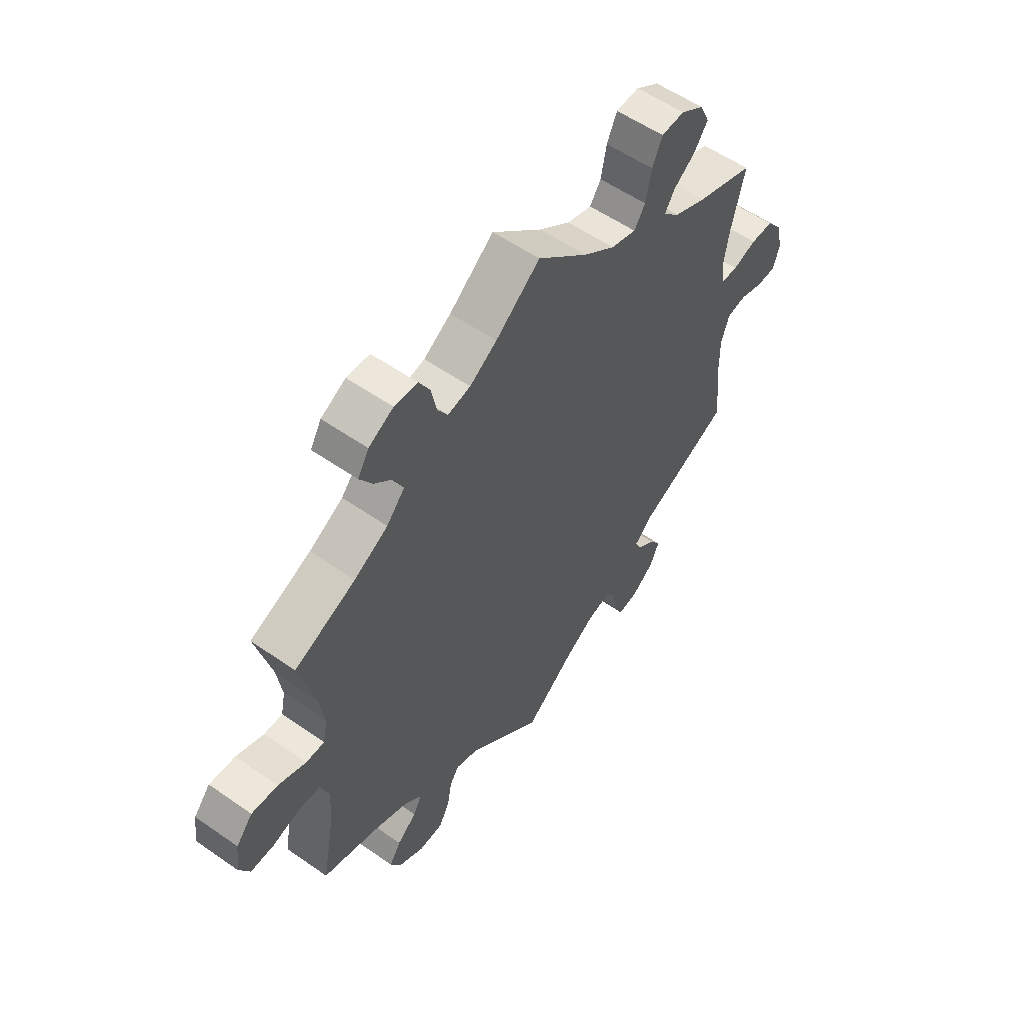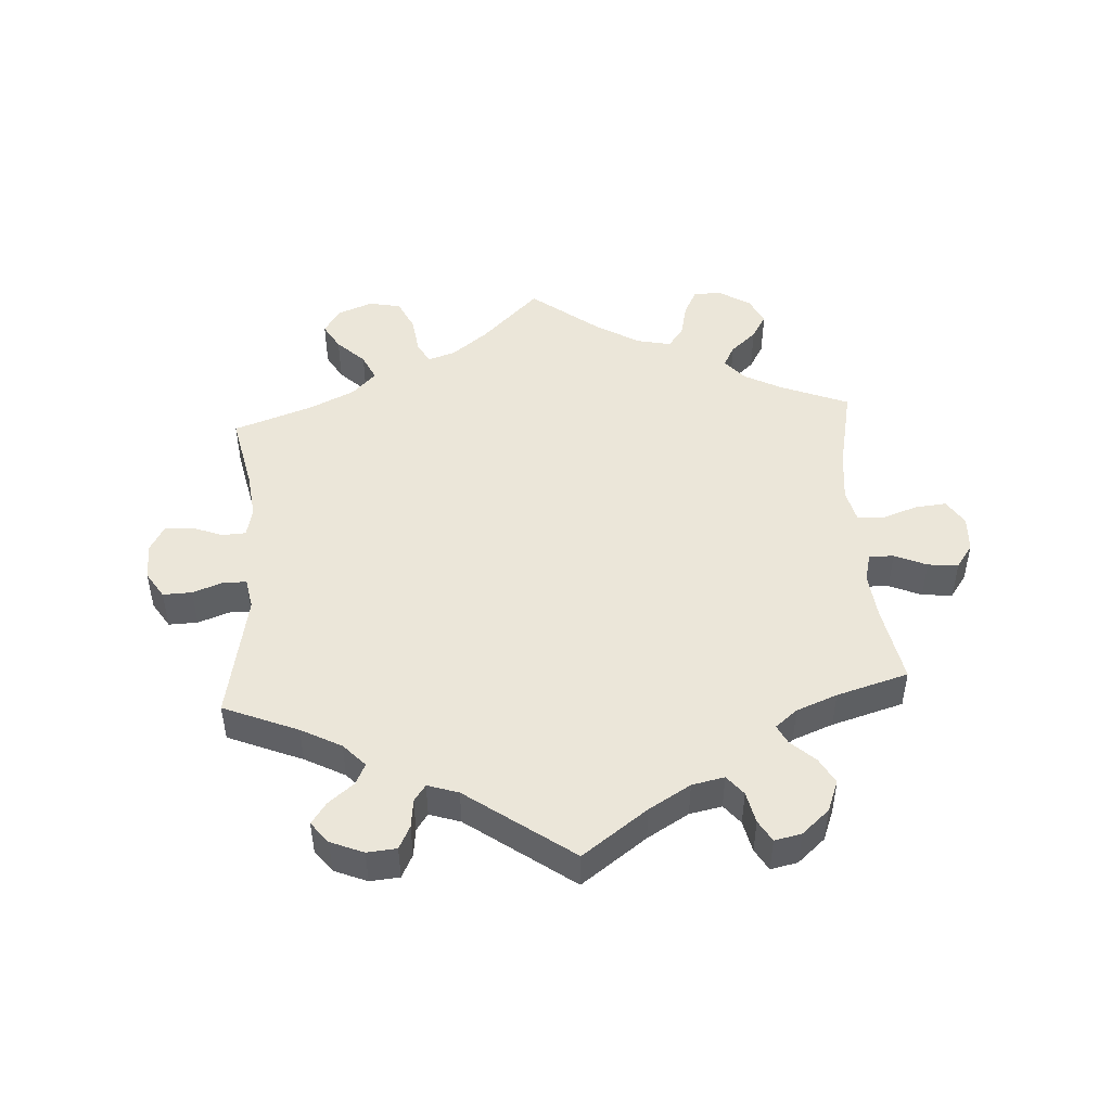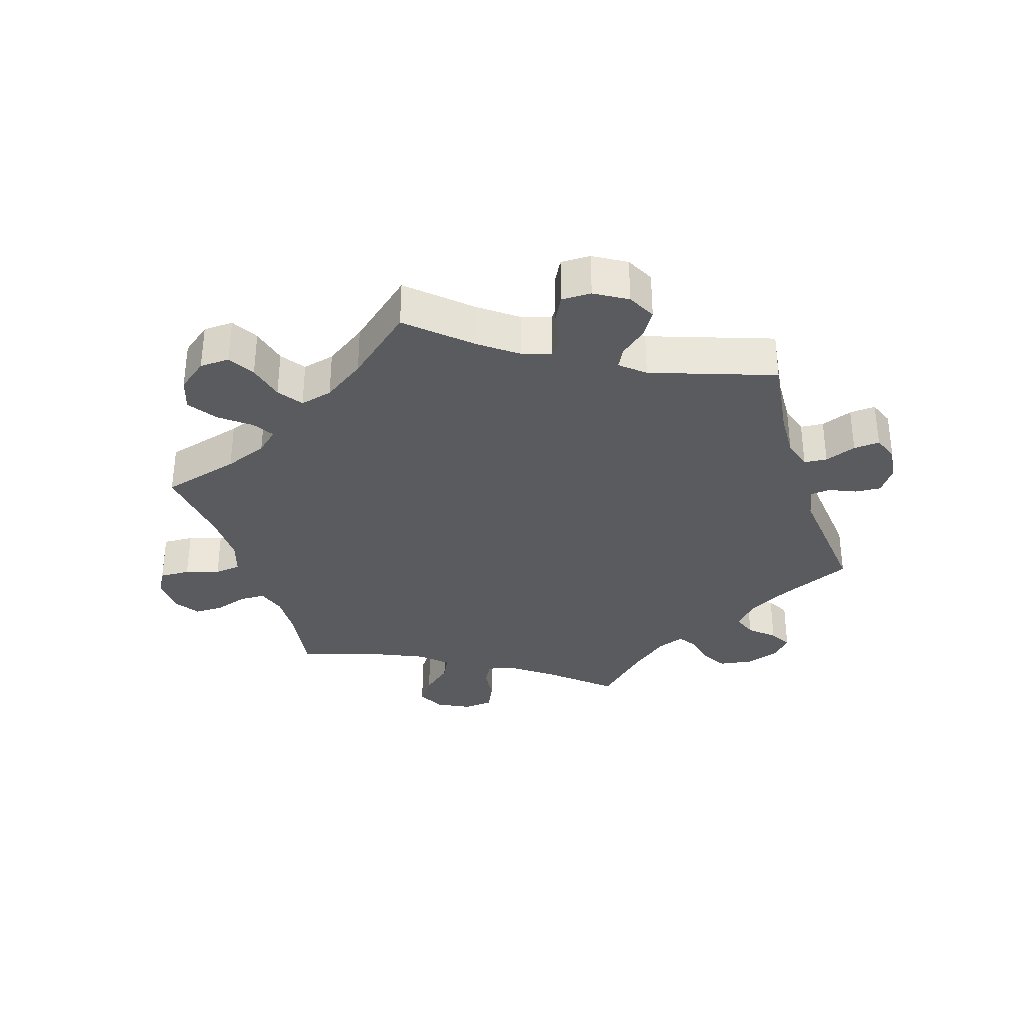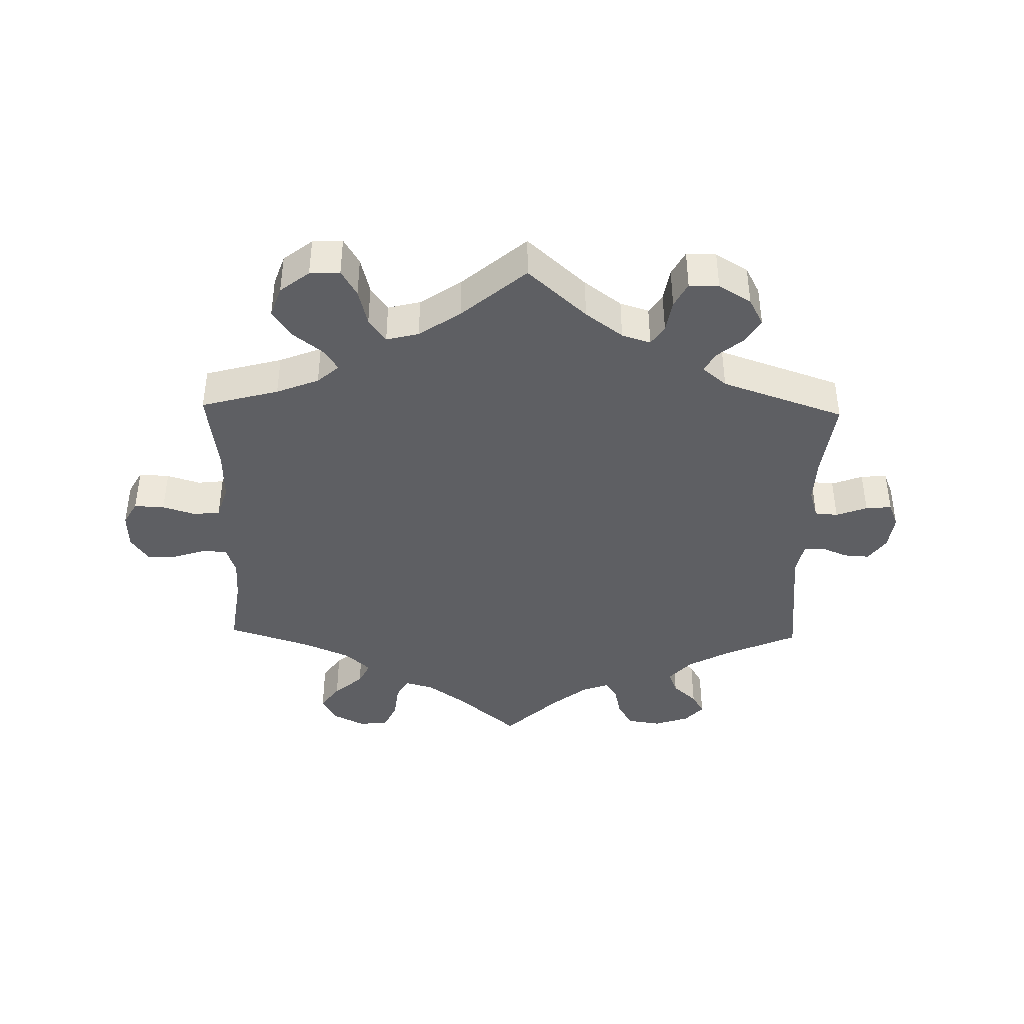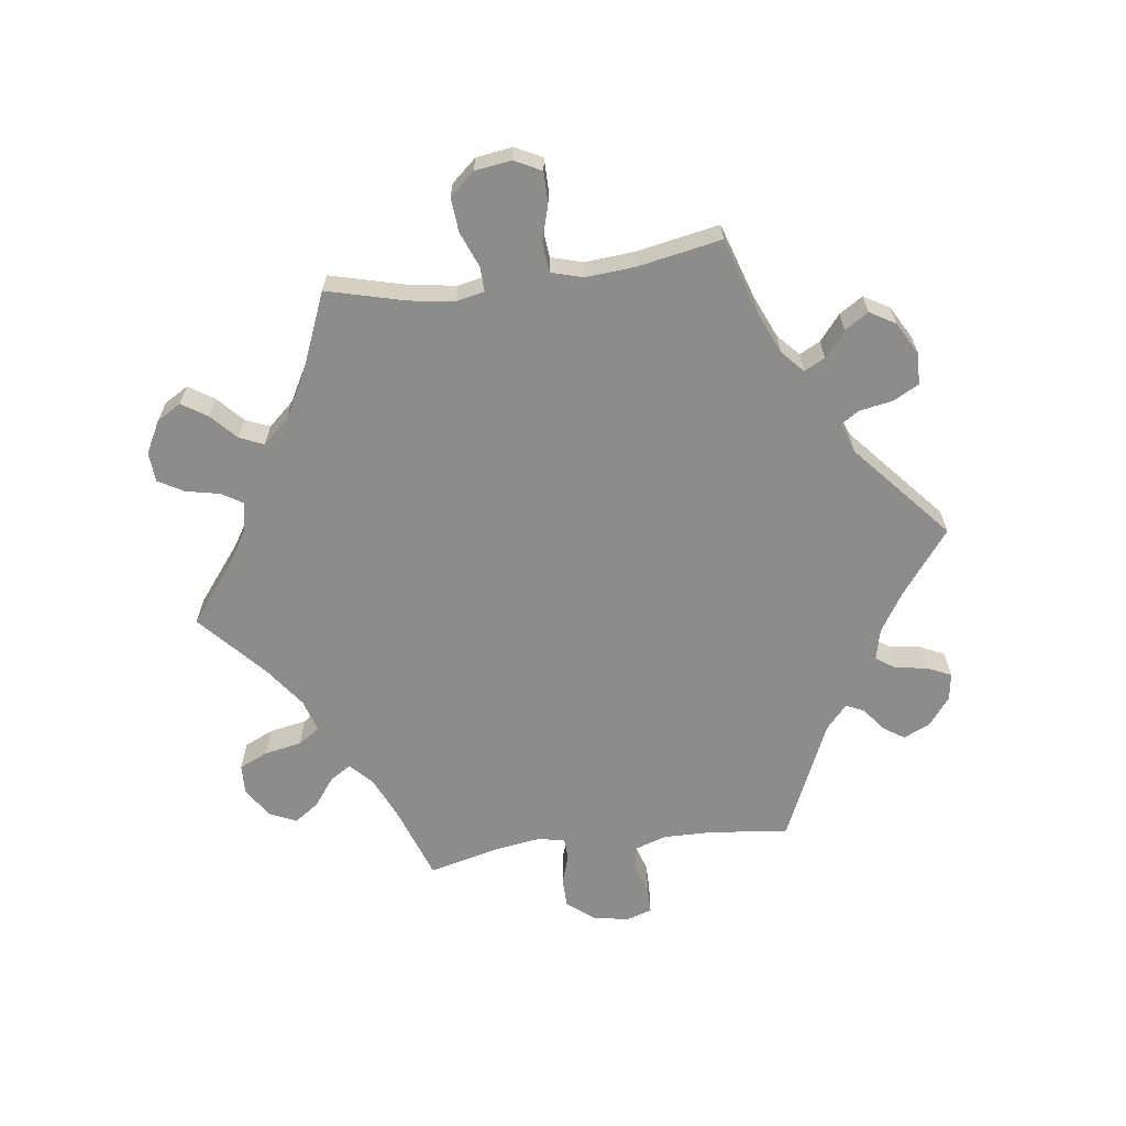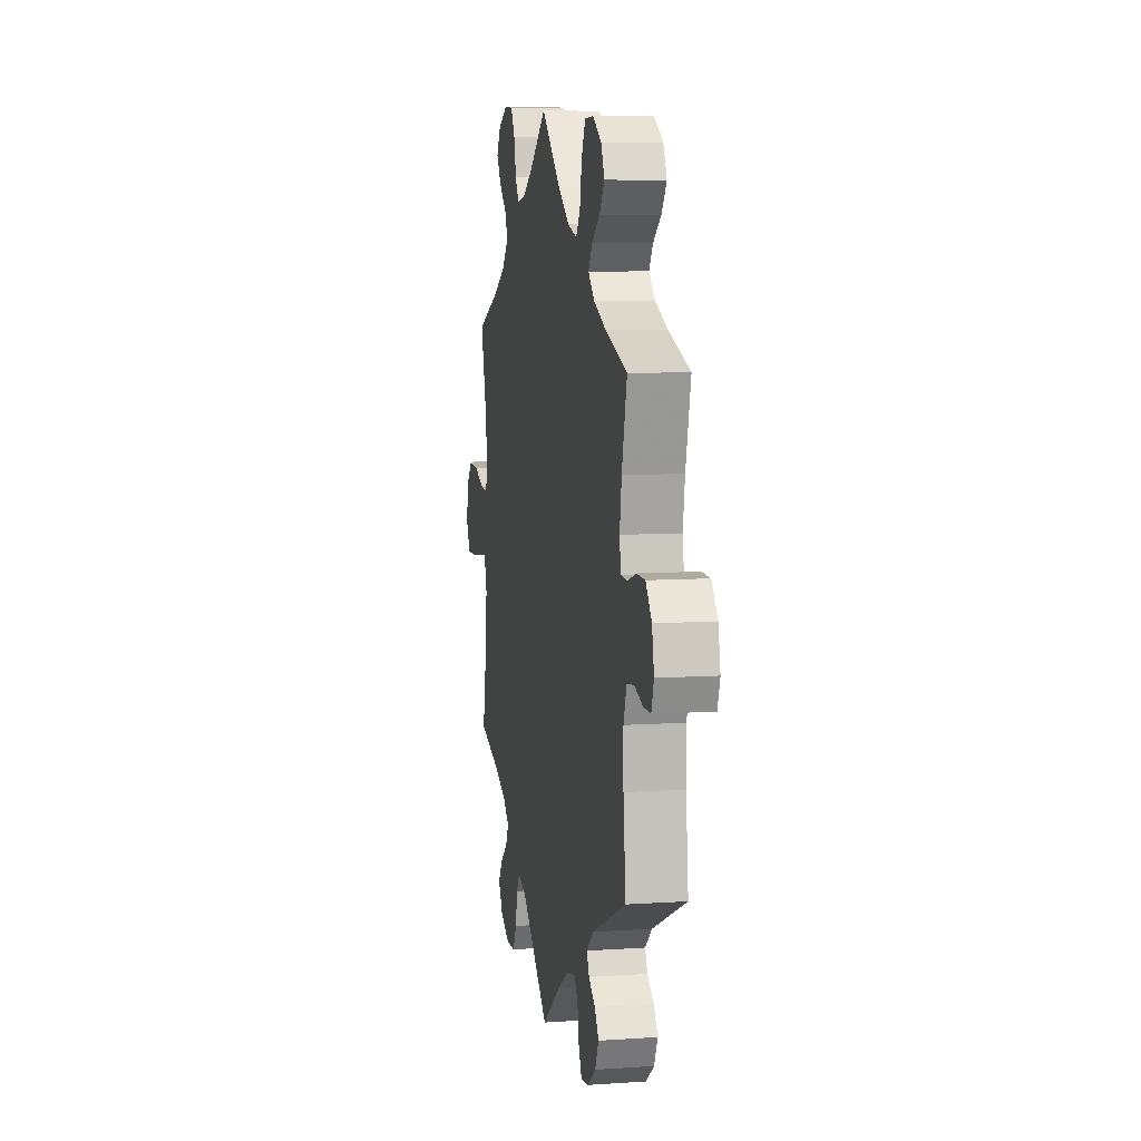
<metadata>
{"format":"obj","ext":"obj","renderer":"f3d","projection":"perspective","resolution":1024,"background":"white","views":[{"elev":56.3,"azim":126.1,"up":"+Z"},{"elev":47.7,"azim":-123.6,"up":"+Y"},{"elev":-33.5,"azim":137.4,"up":"+Y"},{"elev":-40.9,"azim":118.7,"up":"+Y"},{"elev":-64.1,"azim":97.6,"up":"+Y"},{"elev":8.0,"azim":-100.7,"up":"+Z"}]}
</metadata>
<code>
v -0.385 0.07 0.329
v -0.32 0.07 0.358
v -0.287 0.07 0.39
v -0.307 0.07 0.422
v -0.35 0.07 0.454
v -0.377 0.07 0.492
v -0.358 0.07 0.533
v -0.312 0.07 0.563
v -0.266 0.07 0.561
v -0.246 0.07 0.517
v -0.235 0.07 0.46
v -0.213 0.07 0.427
v -0.163 0.07 0.442
v -0.1 0.07 0.488
v 0 0.07 0.578
v 0.088 0.07 0.509
v 0.142 0.07 0.475
v 0.187 0.07 0.466
v 0.207 0.07 0.498
v 0.218 0.07 0.55
v 0.24 0.07 0.589
v 0.286 0.07 0.592
v 0.335 0.07 0.566
v 0.357 0.07 0.529
v 0.332 0.07 0.49
v 0.293 0.07 0.454
v 0.277 0.07 0.417
v 0.313 0.07 0.377
v 0.38 0.07 0.34
v 0.501 0.07 0.29
v 0.47 0.07 0.171
v 0.46 0.07 0.102
v 0.469 0.07 0.059
v 0.506 0.07 0.06
v 0.561 0.07 0.082
v 0.613 0.07 0.086
v 0.646 0.07 0.048
v 0.654 0.07 -0.008
v 0.633 0.07 -0.049
v 0.586 0.07 -0.049
v 0.53 0.07 -0.033
v 0.485 0.07 -0.037
v 0.471 0.07 -0.086
v 0.477 0.07 -0.162
v 0.501 0.07 -0.289
v 0.386 0.07 -0.326
v 0.321 0.07 -0.354
v 0.287 0.07 -0.385
v 0.303 0.07 -0.417
v 0.342 0.07 -0.449
v 0.365 0.07 -0.485
v 0.342 0.07 -0.524
v 0.292 0.07 -0.552
v 0.244 0.07 -0.55
v 0.223 0.07 -0.511
v 0.214 0.07 -0.46
v 0.196 0.07 -0.432
v 0.151 0.07 -0.448
v 0.001 0.07 -0.578
v -0.097 0.07 -0.503
v -0.156 0.07 -0.466
v -0.203 0.07 -0.455
v -0.223 0.07 -0.484
v -0.231 0.07 -0.534
v -0.248 0.07 -0.57
v -0.289 0.07 -0.564
v -0.332 0.07 -0.531
v -0.351 0.07 -0.49
v -0.329 0.07 -0.457
v -0.294 0.07 -0.431
v -0.281 0.07 -0.403
v -0.318 0.07 -0.37
v -0.5 0.07 -0.289
v -0.487 0.07 -0.167
v -0.486 0.07 -0.093
v -0.502 0.07 -0.045
v -0.54 0.07 -0.039
v -0.587 0.07 -0.054
v -0.625 0.07 -0.054
v -0.638 0.07 -0.014
v -0.627 0.07 0.041
v -0.595 0.07 0.081
v -0.55 0.07 0.082
v -0.503 0.07 0.067
v -0.47 0.07 0.069
v -0.463 0.07 0.112
v -0.473 0.07 0.178
v -0.5 0.07 0.289
v -0.385 0 0.329
v -0.32 0 0.358
v -0.287 0 0.39
v -0.307 0 0.422
v -0.35 0 0.454
v -0.377 0 0.492
v -0.358 0 0.533
v -0.312 0 0.563
v -0.266 0 0.561
v -0.246 0 0.517
v -0.235 0 0.46
v -0.213 0 0.427
v -0.163 0 0.442
v -0.1 0 0.488
v 0 0 0.578
v 0.088 0 0.509
v 0.142 0 0.475
v 0.187 0 0.466
v 0.207 0 0.498
v 0.218 0 0.55
v 0.24 0 0.589
v 0.286 0 0.592
v 0.335 0 0.566
v 0.357 0 0.529
v 0.332 0 0.49
v 0.293 0 0.454
v 0.277 0 0.417
v 0.313 0 0.377
v 0.38 0 0.34
v 0.501 0 0.29
v 0.47 0 0.171
v 0.46 0 0.102
v 0.469 0 0.059
v 0.506 0 0.06
v 0.561 0 0.082
v 0.613 0 0.086
v 0.646 0 0.048
v 0.654 0 -0.008
v 0.633 0 -0.049
v 0.586 0 -0.049
v 0.53 0 -0.033
v 0.485 0 -0.037
v 0.471 0 -0.086
v 0.477 0 -0.162
v 0.501 0 -0.289
v 0.386 0 -0.326
v 0.321 0 -0.354
v 0.287 0 -0.385
v 0.303 0 -0.417
v 0.342 0 -0.449
v 0.365 0 -0.485
v 0.342 0 -0.524
v 0.292 0 -0.552
v 0.244 0 -0.55
v 0.223 0 -0.511
v 0.214 0 -0.46
v 0.196 0 -0.432
v 0.151 0 -0.448
v 0.001 0 -0.578
v -0.097 0 -0.503
v -0.156 0 -0.466
v -0.203 0 -0.455
v -0.223 0 -0.484
v -0.231 0 -0.534
v -0.248 0 -0.57
v -0.289 0 -0.564
v -0.332 0 -0.531
v -0.351 0 -0.49
v -0.329 0 -0.457
v -0.294 0 -0.431
v -0.281 0 -0.403
v -0.318 0 -0.37
v -0.5 0 -0.289
v -0.487 0 -0.167
v -0.486 0 -0.093
v -0.502 0 -0.045
v -0.54 0 -0.039
v -0.587 0 -0.054
v -0.625 0 -0.054
v -0.638 0 -0.014
v -0.627 0 0.041
v -0.595 0 0.081
v -0.55 0 0.082
v -0.503 0 0.067
v -0.47 0 0.069
v -0.463 0 0.112
v -0.473 0 0.178
v -0.5 0 0.289
f 87 88 1
f 86 87 1 2
f 85 86 2 3
f 81 82 83 84
f 81 84 85
f 80 81 85
f 77 78 79 80
f 76 77 80 85
f 75 76 85 3
f 72 73 74
f 71 72 74 75
f 67 68 69 70
f 67 70 71
f 66 67 71
f 63 64 65 66
f 62 63 66 71
f 61 62 71 75
f 58 59 60
f 57 58 60 61
f 53 54 55 56
f 53 56 57
f 52 53 57
f 49 50 51 52
f 48 49 52 57
f 47 48 57 61
f 44 45 46
f 43 44 46 47
f 42 43 47 61
f 38 39 40 41
f 38 41 42
f 37 38 42
f 34 35 36 37
f 33 34 37 42
f 32 33 42 61
f 29 30 31
f 28 29 31 32
f 27 28 32 61
f 23 24 25 26
f 19 20 21 22
f 18 19 22 23
f 14 15 16
f 13 14 16 17
f 12 13 17 18
f 8 9 10 11
f 8 11 12
f 7 8 12
f 4 5 6 7
f 3 4 7 12
f 75 3 12 18
f 26 27 61 75
f 18 23 26 75
f 89 176 175
f 90 89 175 174
f 91 90 174 173
f 172 171 170 169
f 173 172 169
f 173 169 168
f 168 167 166 165
f 173 168 165 164
f 91 173 164 163
f 162 161 160
f 163 162 160 159
f 158 157 156 155
f 159 158 155
f 159 155 154
f 154 153 152 151
f 159 154 151 150
f 163 159 150 149
f 148 147 146
f 149 148 146 145
f 144 143 142 141
f 145 144 141
f 145 141 140
f 140 139 138 137
f 145 140 137 136
f 149 145 136 135
f 134 133 132
f 135 134 132 131
f 149 135 131 130
f 129 128 127 126
f 130 129 126
f 130 126 125
f 125 124 123 122
f 130 125 122 121
f 149 130 121 120
f 119 118 117
f 120 119 117 116
f 149 120 116 115
f 114 113 112 111
f 110 109 108 107
f 111 110 107 106
f 104 103 102
f 105 104 102 101
f 106 105 101 100
f 99 98 97 96
f 100 99 96
f 100 96 95
f 95 94 93 92
f 100 95 92 91
f 106 100 91 163
f 163 149 115 114
f 163 114 111 106
f 1 89 90 2
f 2 90 91 3
f 3 91 92 4
f 4 92 93 5
f 5 93 94 6
f 6 94 95 7
f 7 95 96 8
f 8 96 97 9
f 9 97 98 10
f 10 98 99 11
f 11 99 100 12
f 12 100 101 13
f 13 101 102 14
f 14 102 103 15
f 15 103 104 16
f 16 104 105 17
f 17 105 106 18
f 18 106 107 19
f 19 107 108 20
f 20 108 109 21
f 21 109 110 22
f 22 110 111 23
f 23 111 112 24
f 24 112 113 25
f 25 113 114 26
f 26 114 115 27
f 27 115 116 28
f 28 116 117 29
f 29 117 118 30
f 30 118 119 31
f 31 119 120 32
f 32 120 121 33
f 33 121 122 34
f 34 122 123 35
f 35 123 124 36
f 36 124 125 37
f 37 125 126 38
f 38 126 127 39
f 39 127 128 40
f 40 128 129 41
f 41 129 130 42
f 42 130 131 43
f 43 131 132 44
f 44 132 133 45
f 45 133 134 46
f 46 134 135 47
f 47 135 136 48
f 48 136 137 49
f 49 137 138 50
f 50 138 139 51
f 51 139 140 52
f 52 140 141 53
f 53 141 142 54
f 54 142 143 55
f 55 143 144 56
f 56 144 145 57
f 57 145 146 58
f 58 146 147 59
f 59 147 148 60
f 60 148 149 61
f 61 149 150 62
f 62 150 151 63
f 63 151 152 64
f 64 152 153 65
f 65 153 154 66
f 66 154 155 67
f 67 155 156 68
f 68 156 157 69
f 69 157 158 70
f 70 158 159 71
f 71 159 160 72
f 72 160 161 73
f 73 161 162 74
f 74 162 163 75
f 75 163 164 76
f 76 164 165 77
f 77 165 166 78
f 78 166 167 79
f 79 167 168 80
f 80 168 169 81
f 81 169 170 82
f 82 170 171 83
f 83 171 172 84
f 84 172 173 85
f 85 173 174 86
f 86 174 175 87
f 87 175 176 88
f 88 176 89 1

</code>
